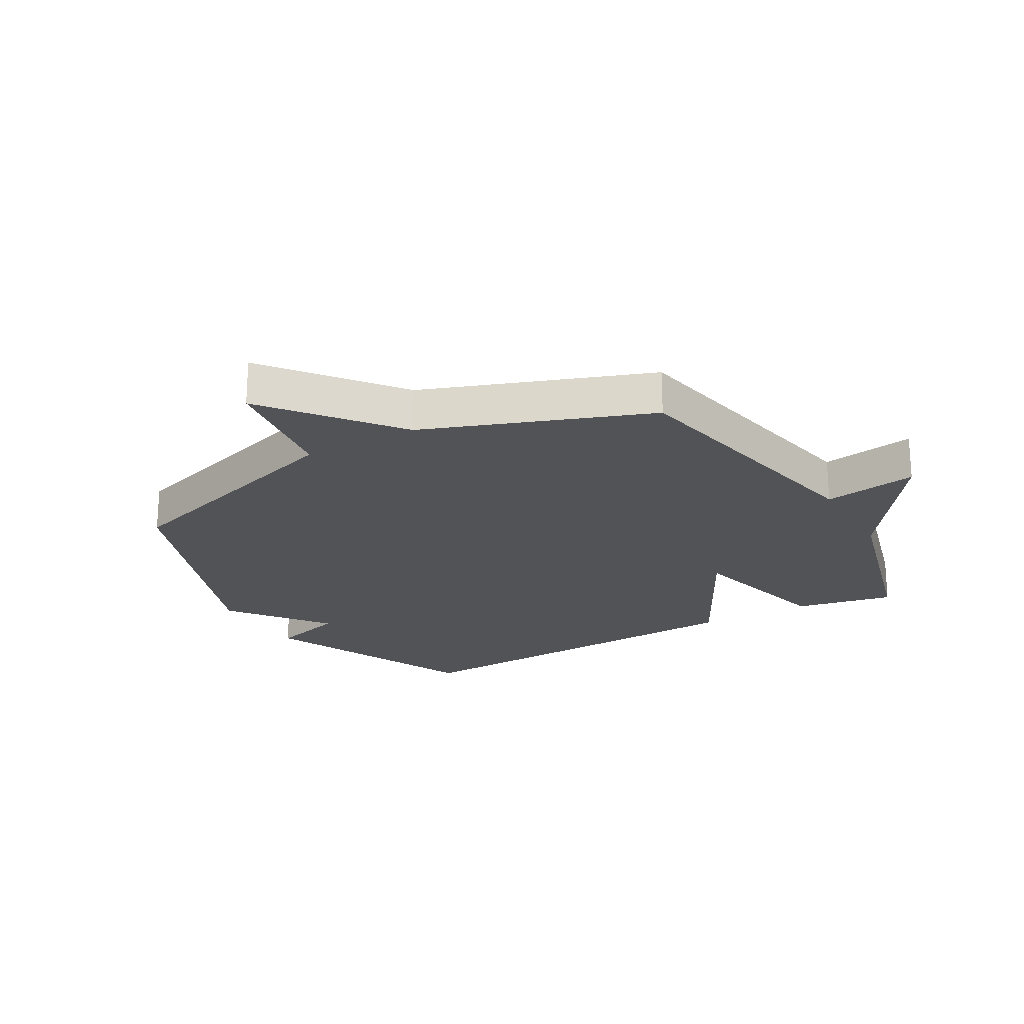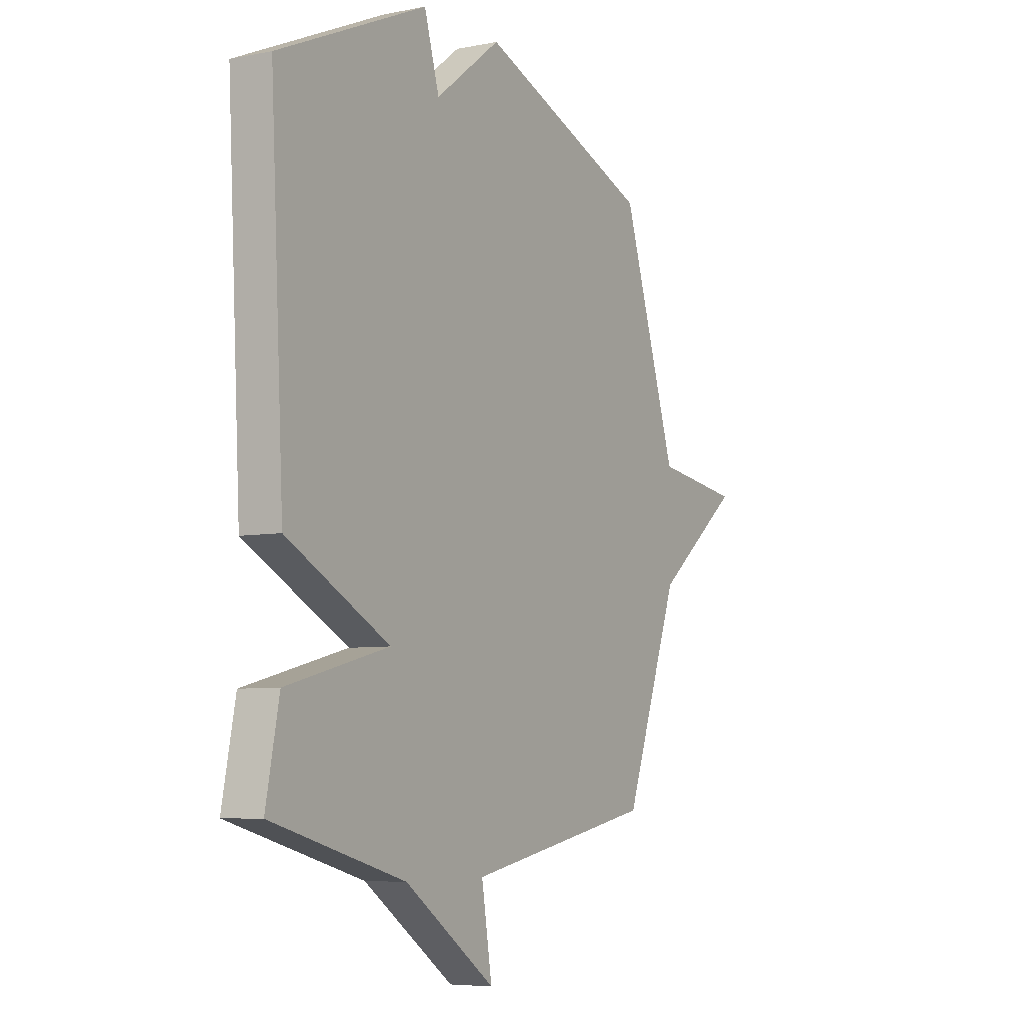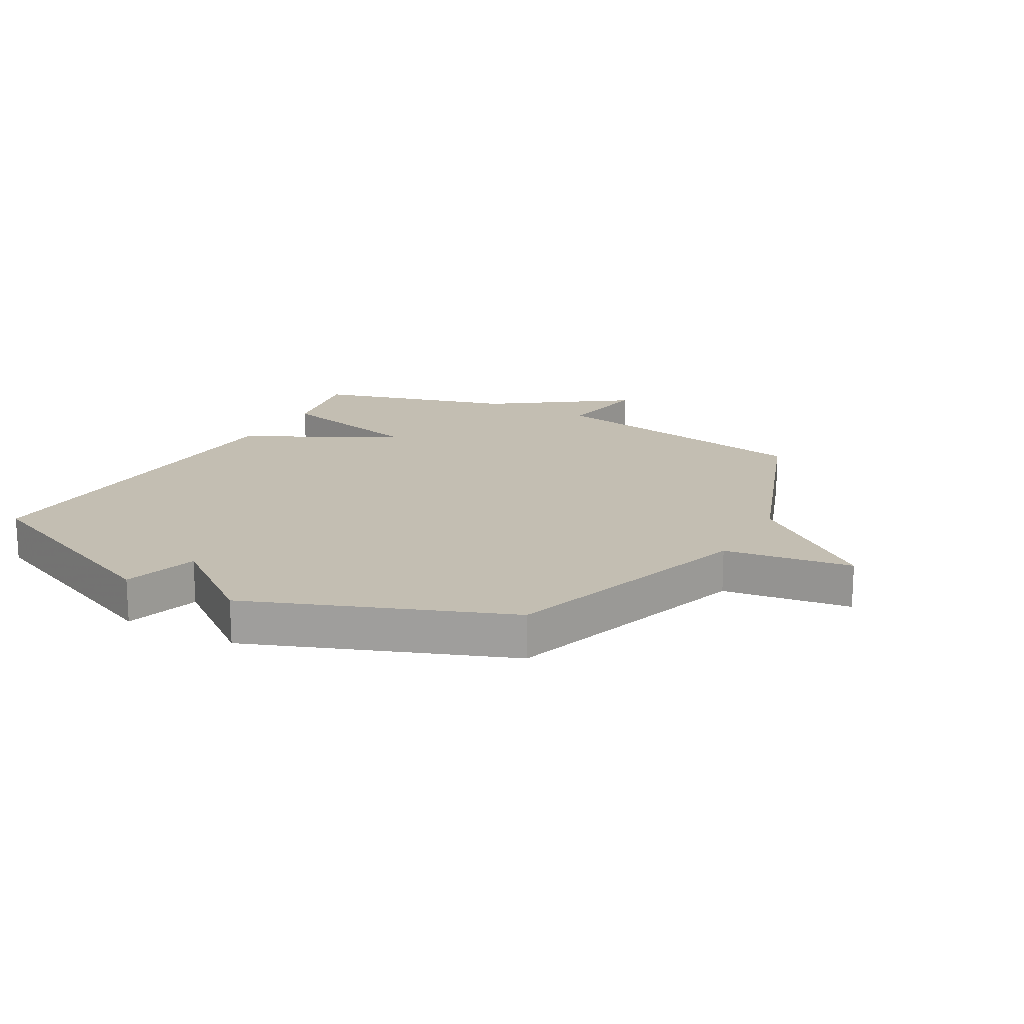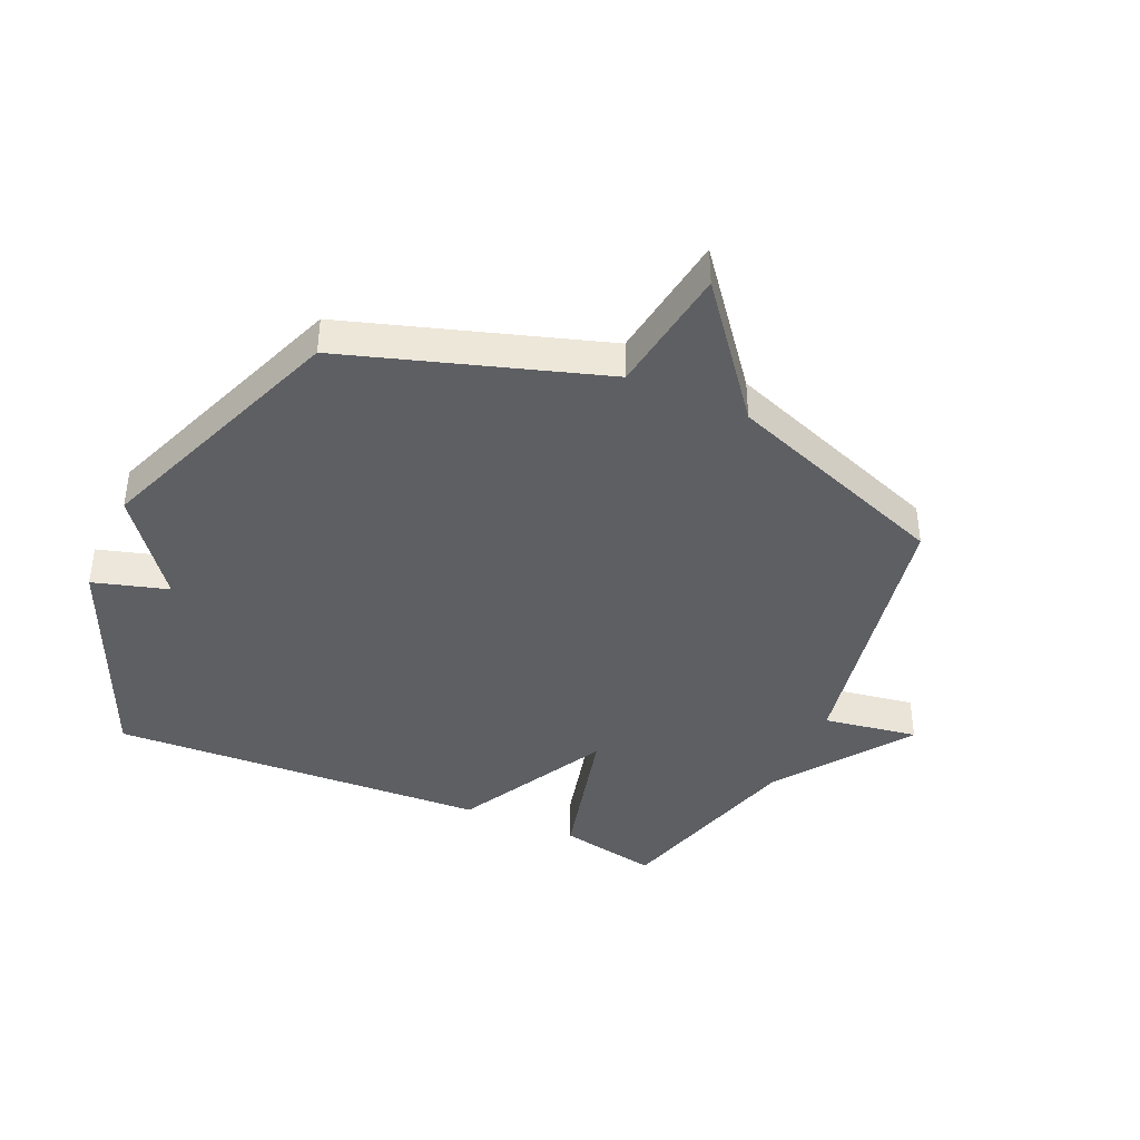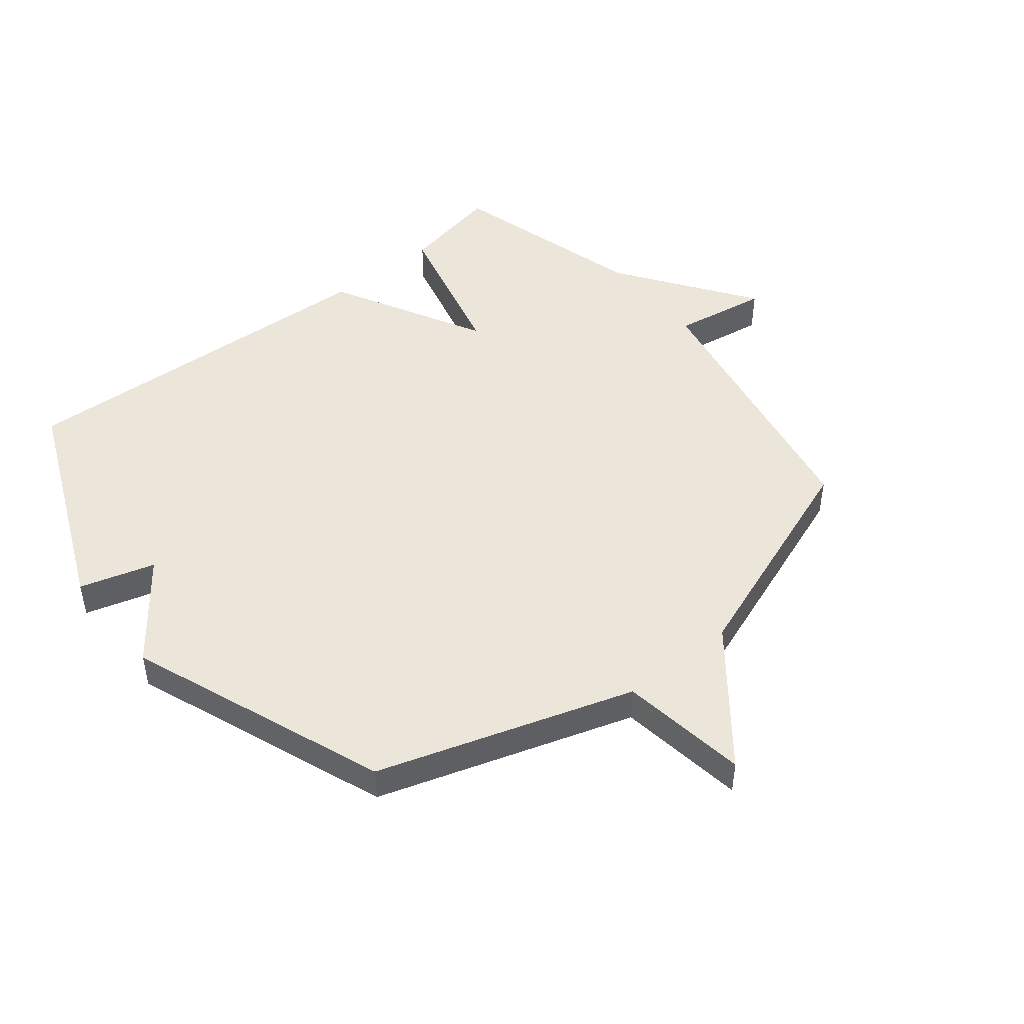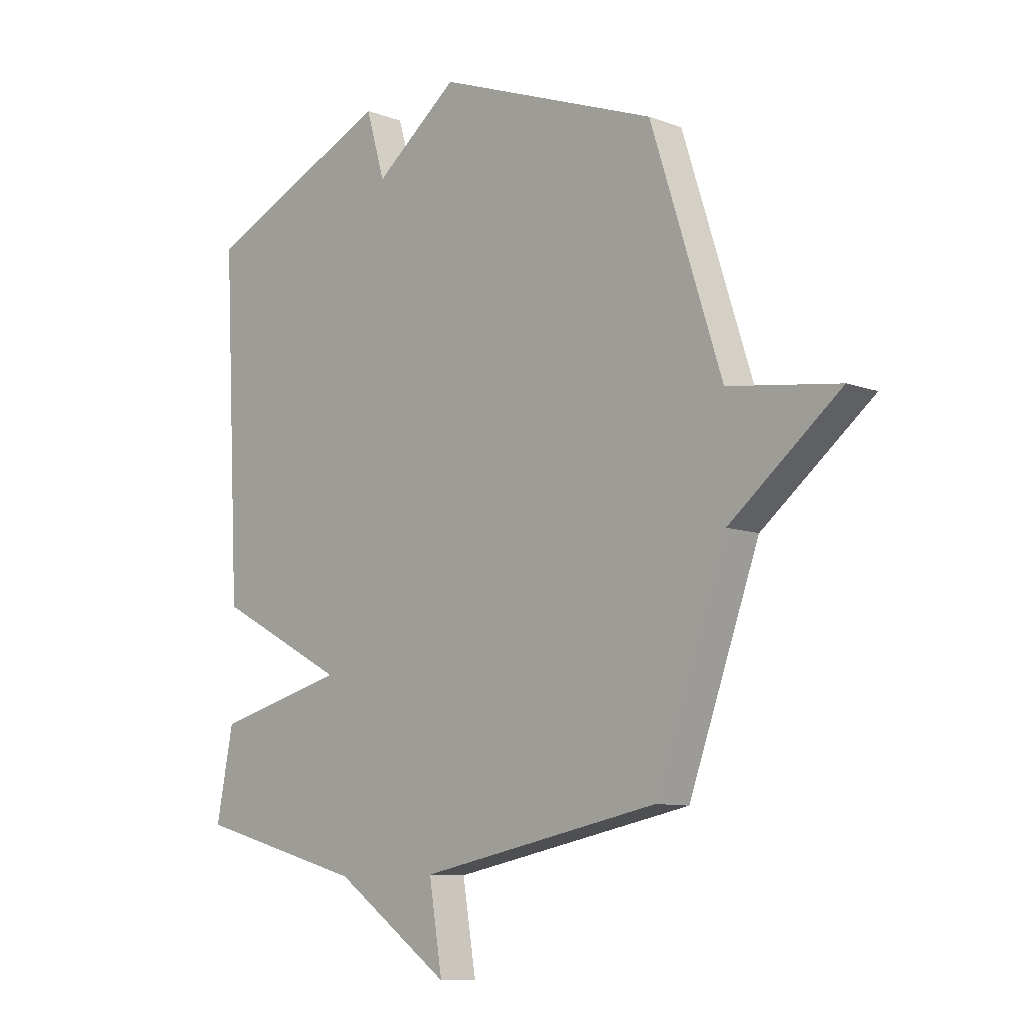
<metadata>
{"format":"obj","ext":"obj","renderer":"f3d","projection":"perspective","resolution":1024,"background":"white","views":[{"elev":-21.7,"azim":119.7,"up":"+Y"},{"elev":-6.2,"azim":-59.3,"up":"+Z"},{"elev":17.3,"azim":28.8,"up":"+Y"},{"elev":-40.7,"azim":65.8,"up":"+Y"},{"elev":47.3,"azim":51.0,"up":"+Y"},{"elev":-9.5,"azim":45.9,"up":"+Z"}]}
</metadata>
<code>
v -0.5 0.07 0.5
v -0.13 0.07 0.662
v -0.093 0.07 0.537
v 0.07 0.07 0.662
v 0.5 0.07 0.5
v 0.637 0.07 0.075
v 0.851 0.07 0.045
v 0.637 0.07 -0.125
v 0.5 0.07 -0.5
v 0.032 0.07 -0.591
v 0.058 0.07 -0.749
v -0.168 0.07 -0.591
v -0.5 0.07 -0.5
v -0.467 0.07 -0.333
v -0.211 0.07 -0.268
v -0.467 0.07 -0.133
v -0.5 0 0.5
v -0.13 0 0.662
v -0.093 0 0.537
v 0.07 0 0.662
v 0.5 0 0.5
v 0.637 0 0.075
v 0.851 0 0.045
v 0.637 0 -0.125
v 0.5 0 -0.5
v 0.032 0 -0.591
v 0.058 0 -0.749
v -0.168 0 -0.591
v -0.5 0 -0.5
v -0.467 0 -0.333
v -0.211 0 -0.268
v -0.467 0 -0.133
f 1 2 3
f 16 1 3
f 15 16 3
f 12 13 14 15
f 10 11 12 15
f 4 5 6
f 3 4 6
f 15 3 6
f 10 15 6
f 9 10 6
f 8 9 6
f 6 7 8
f 19 18 17
f 19 17 32
f 19 32 31
f 31 30 29 28
f 31 28 27 26
f 22 21 20
f 22 20 19
f 22 19 31
f 22 31 26
f 22 26 25
f 22 25 24
f 24 23 22
f 1 17 18 2
f 2 18 19 3
f 3 19 20 4
f 4 20 21 5
f 5 21 22 6
f 6 22 23 7
f 7 23 24 8
f 8 24 25 9
f 9 25 26 10
f 10 26 27 11
f 11 27 28 12
f 12 28 29 13
f 13 29 30 14
f 14 30 31 15
f 15 31 32 16
f 16 32 17 1

</code>
